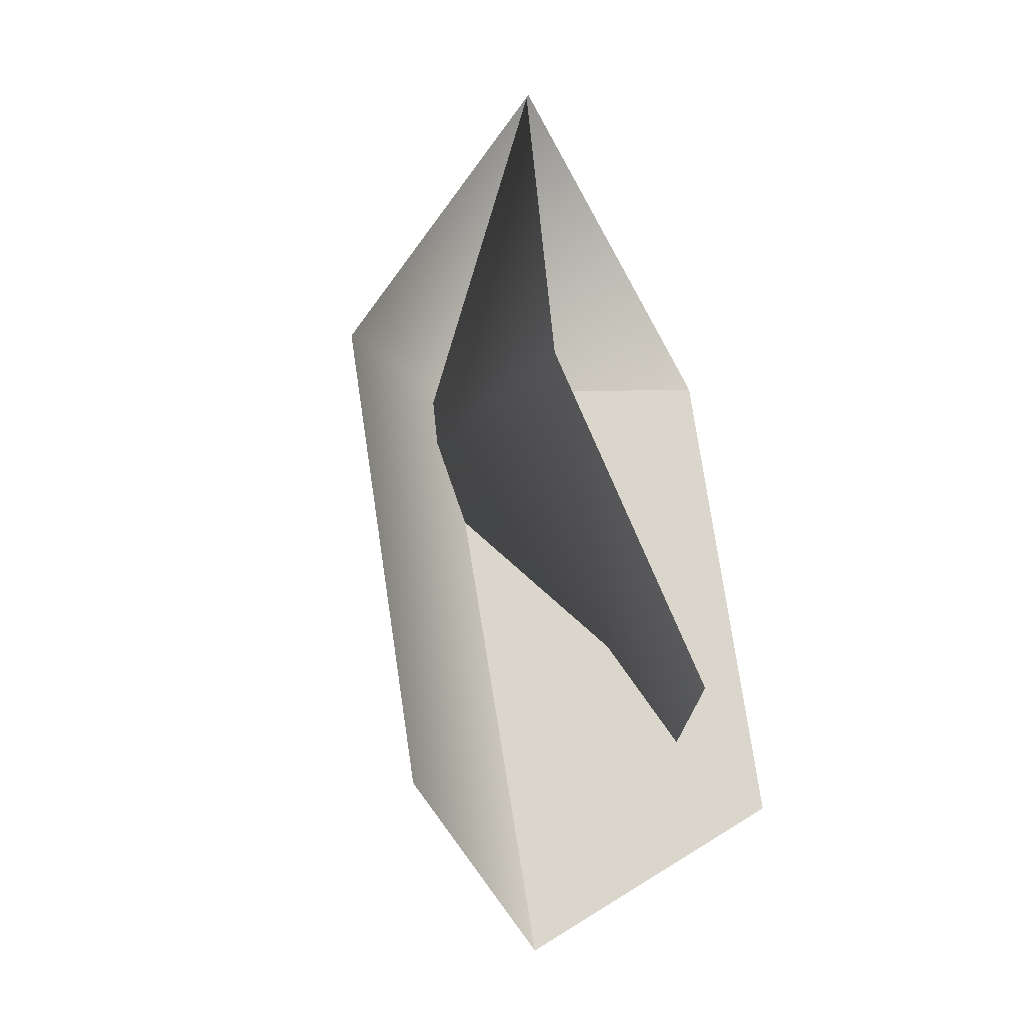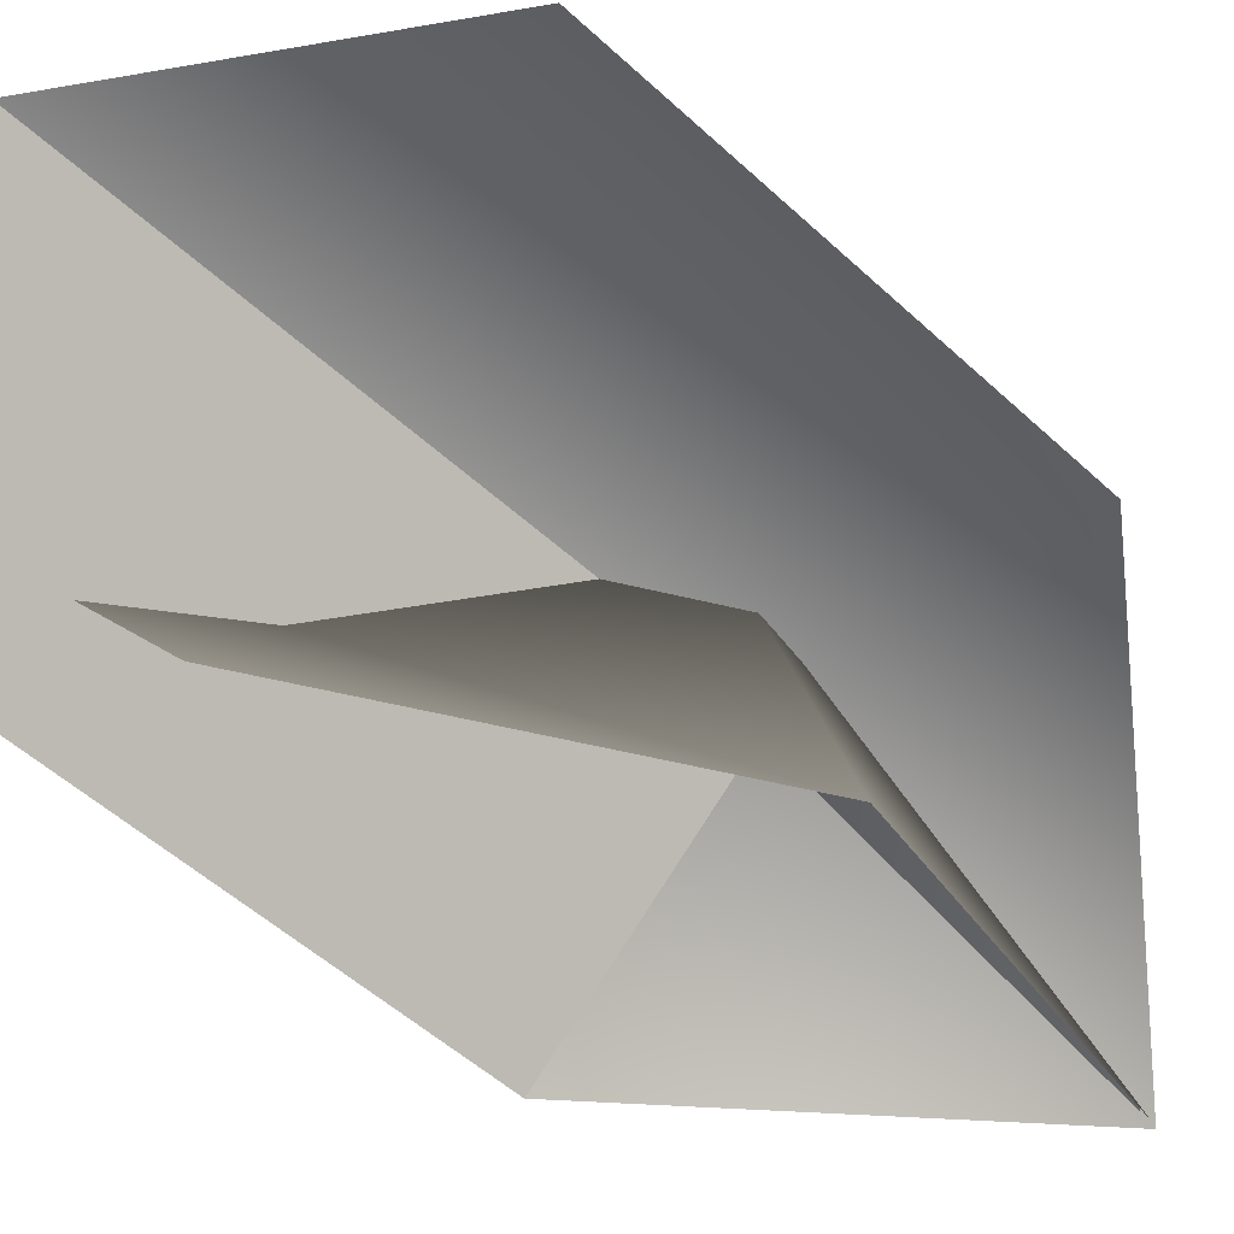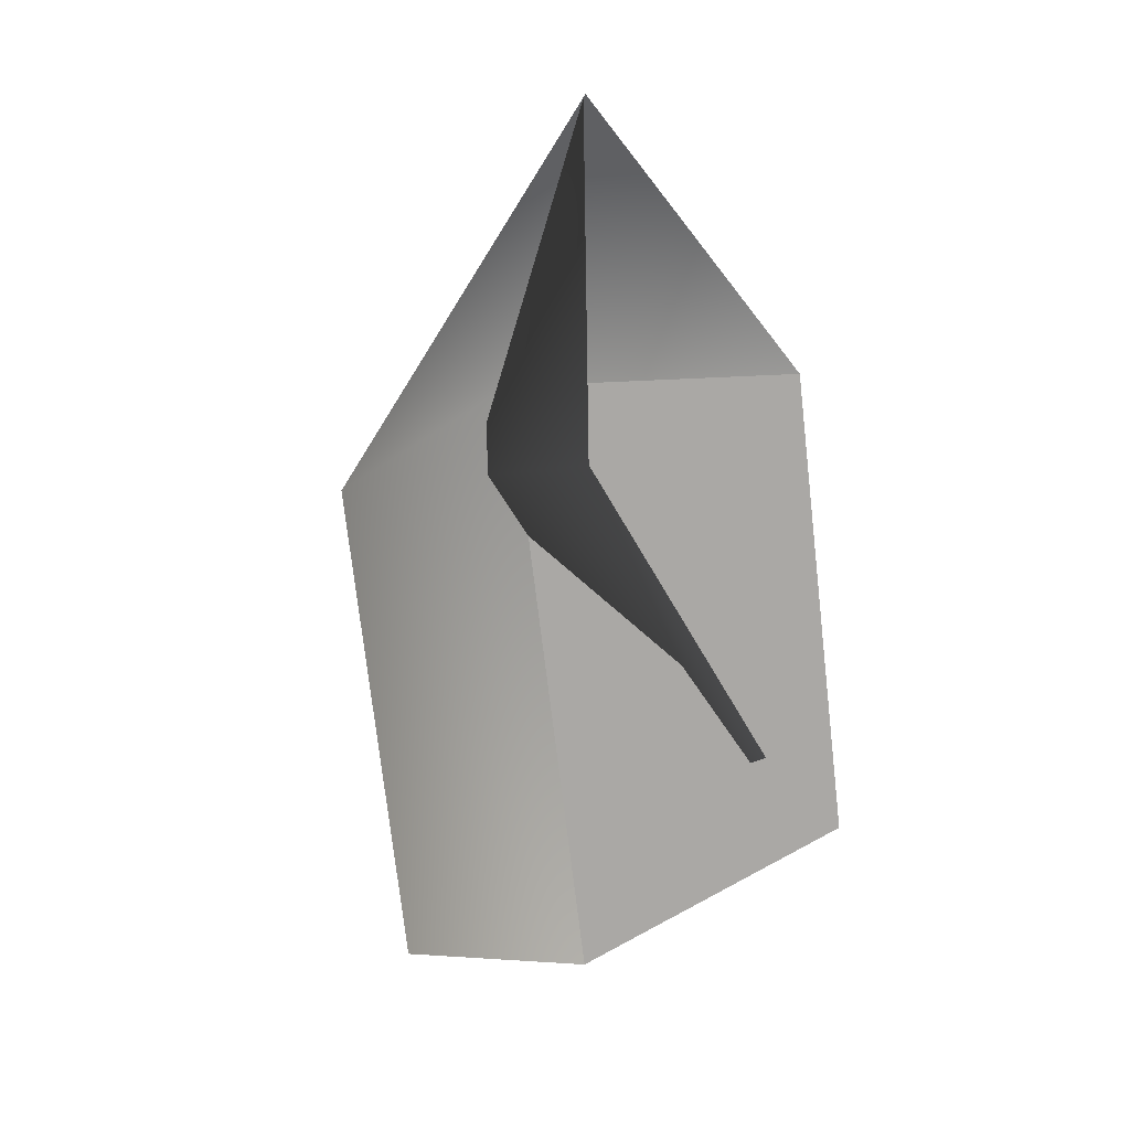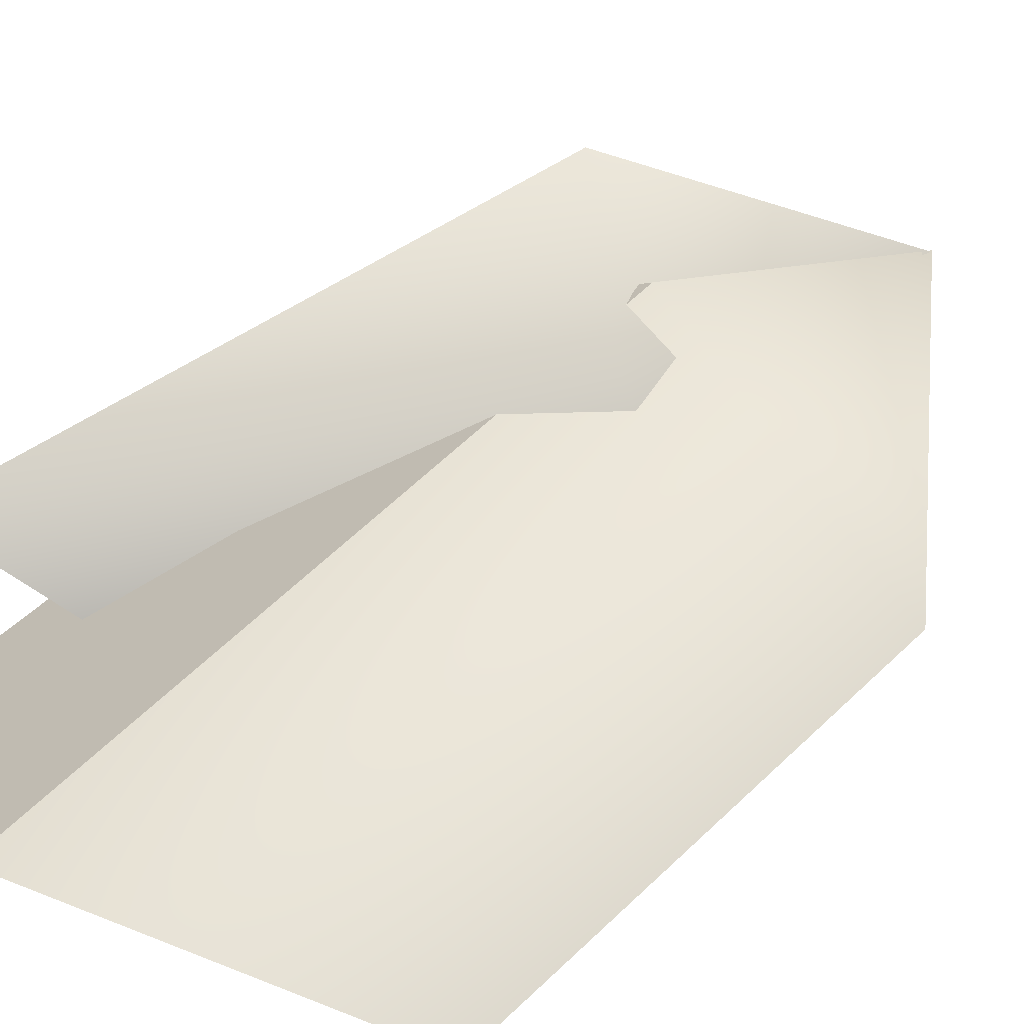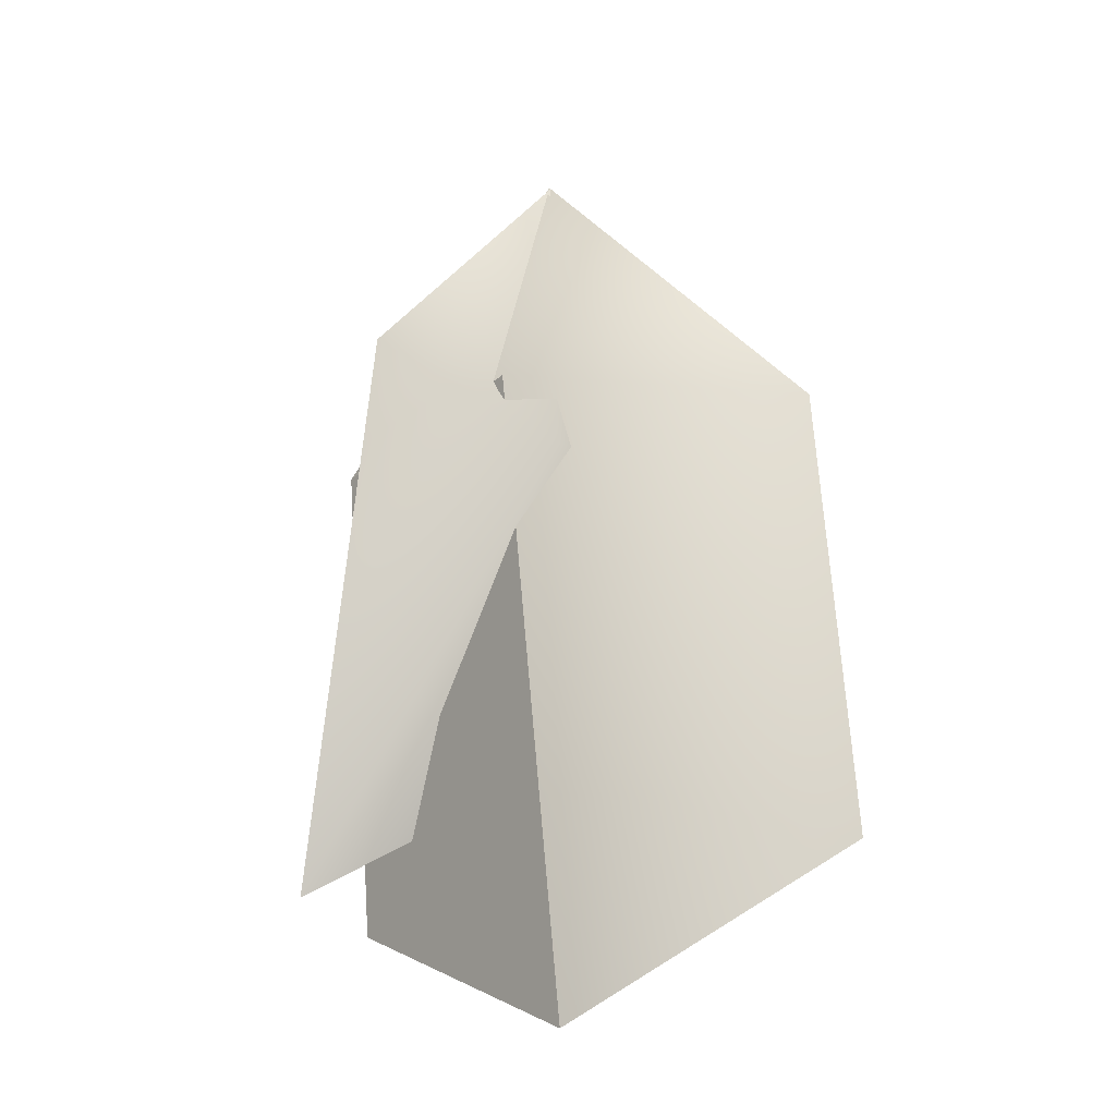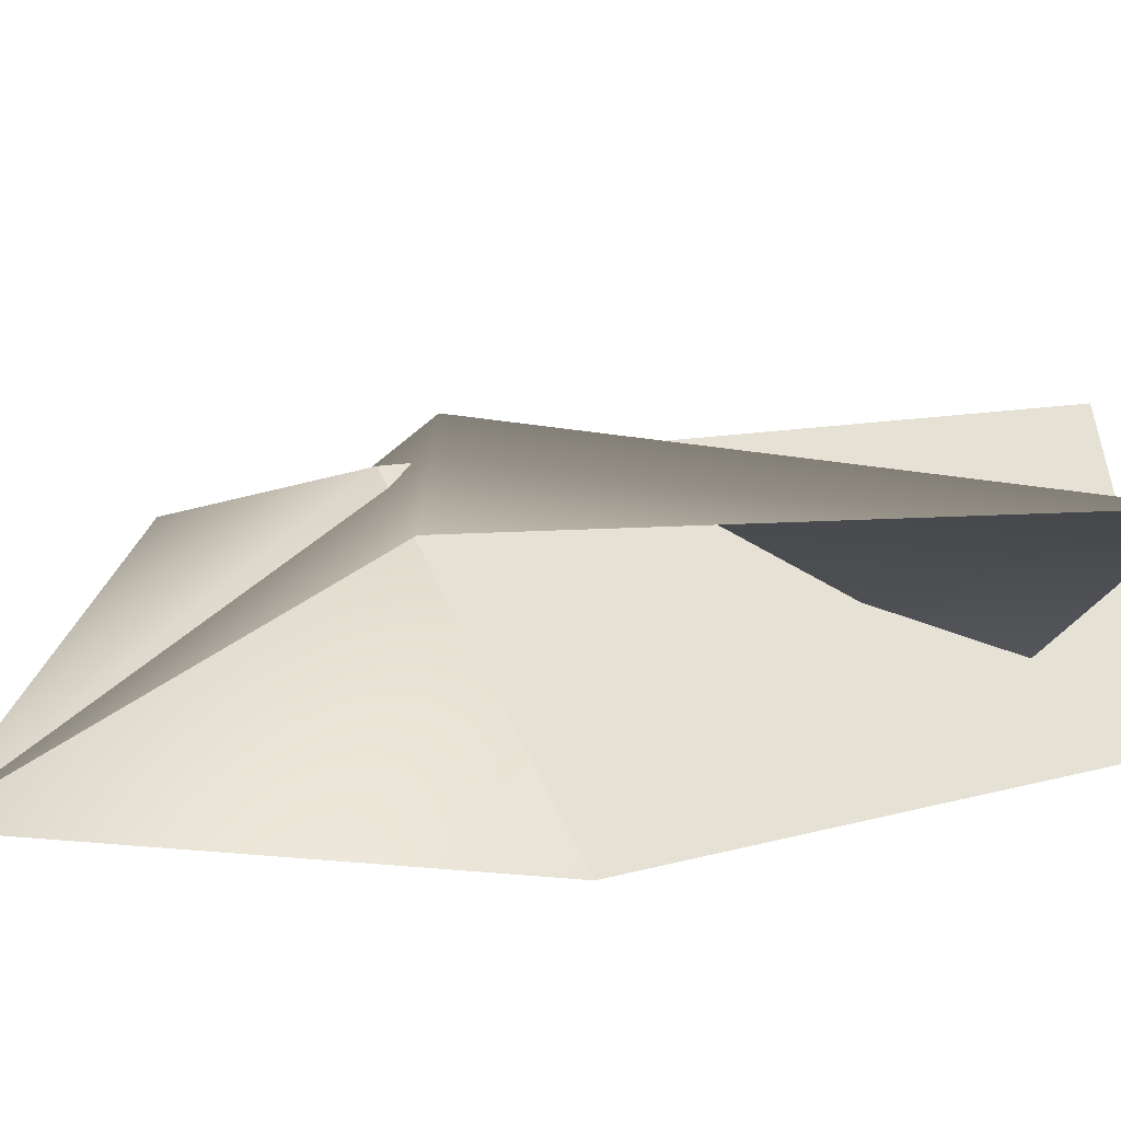
<metadata>
{"format":"obj","ext":"obj","renderer":"f3d","projection":"perspective","resolution":1024,"background":"white","views":[{"elev":-6.0,"azim":-44.5,"up":"+Z"},{"elev":-71.2,"azim":-133.0,"up":"+Y"},{"elev":25.8,"azim":-32.7,"up":"+Z"},{"elev":41.3,"azim":-132.7,"up":"+Y"},{"elev":-27.2,"azim":-159.0,"up":"+Z"},{"elev":30.5,"azim":54.0,"up":"+Y"}]}
</metadata>
<code>
g default
v 0.7734 0.1681 -2.671
v 0.4287 -0.4699 -2.186
v 0.4059 0.5368 -0.8807
v -0.1908 0.401 -1.333
v -0.1953 -0.3273 -1.025
v -0.005565 0.000507 0.003617
g Needles:pPlane1
f 3 1 4
f 1 2 5 4
f 3 4 6
f 4 5 6
g default
v 0.8189 -0.4158 -2.627
v -0.02224 -0.05371 -3.11
v -0.918 -0.4104 -2.495
v 0.8014 -0.09106 -1.01
v -0.01111 0.4425 -1.059
v -0.9105 -0.08236 -1.031
v -0.001072 -0.003766 0.01557
g Needles:pPlane2
f 7 8 11 10
f 8 9 12 11
f 10 11 13
f 11 12 13

</code>
